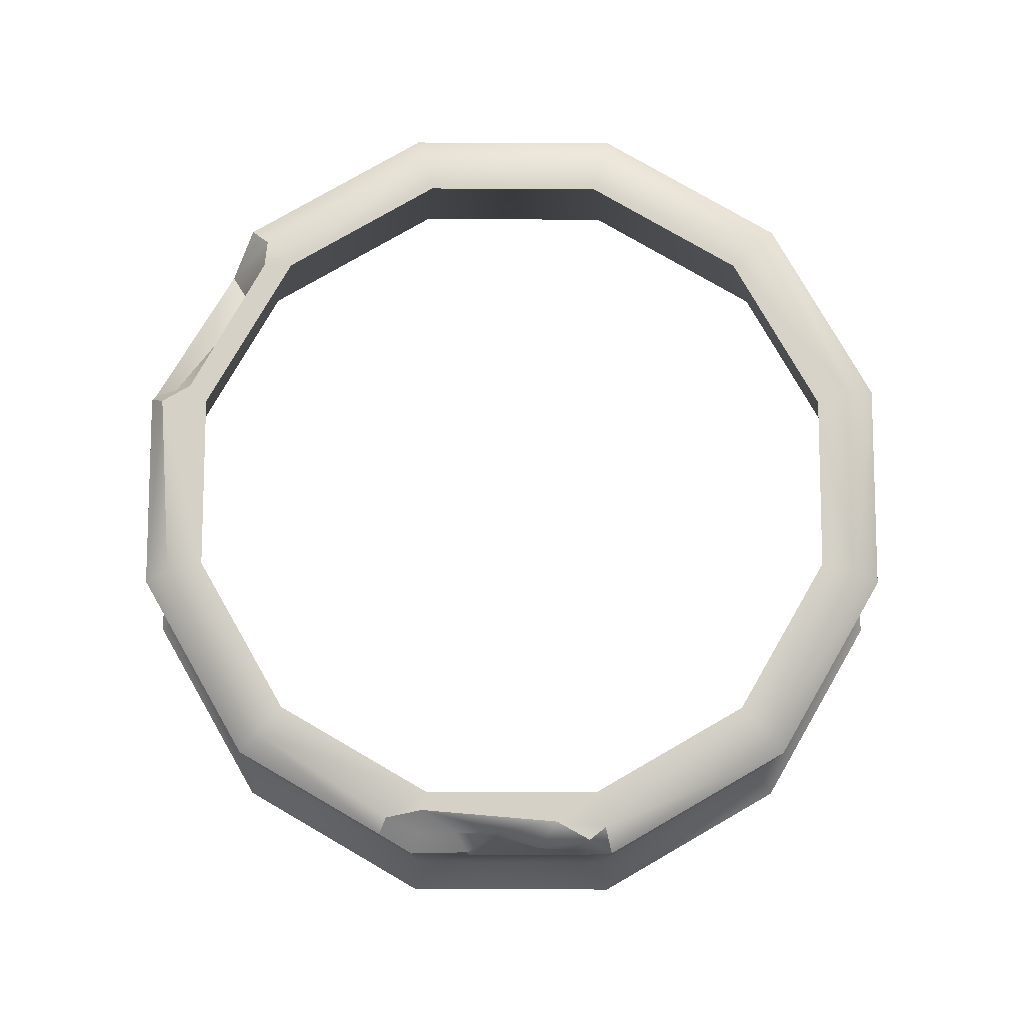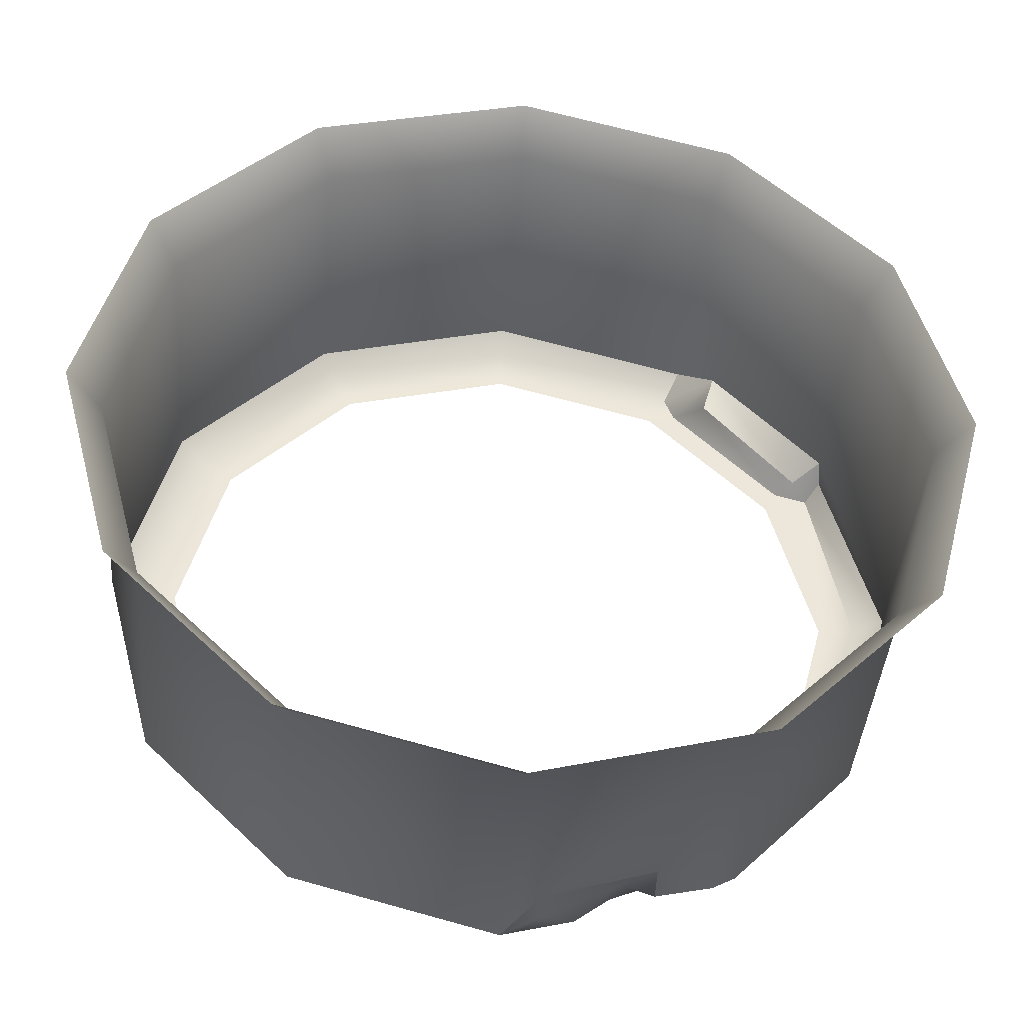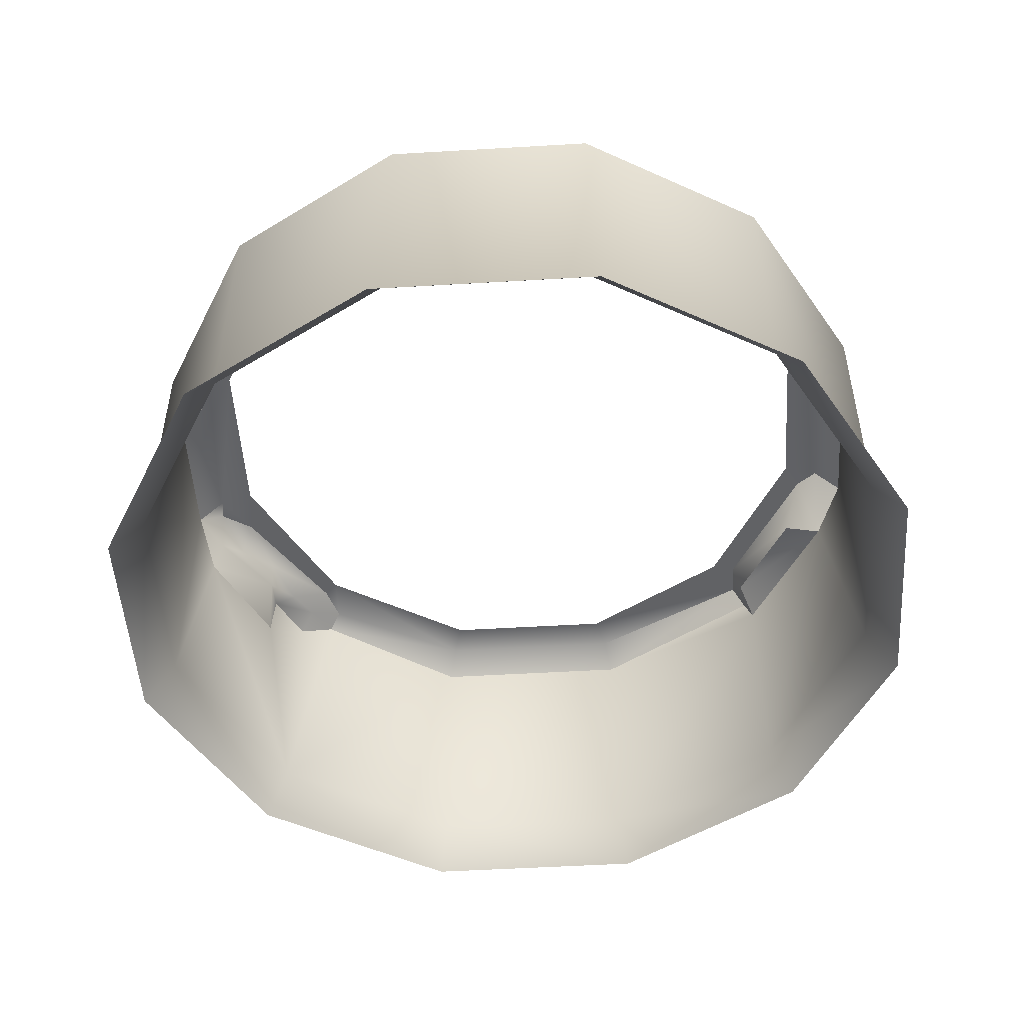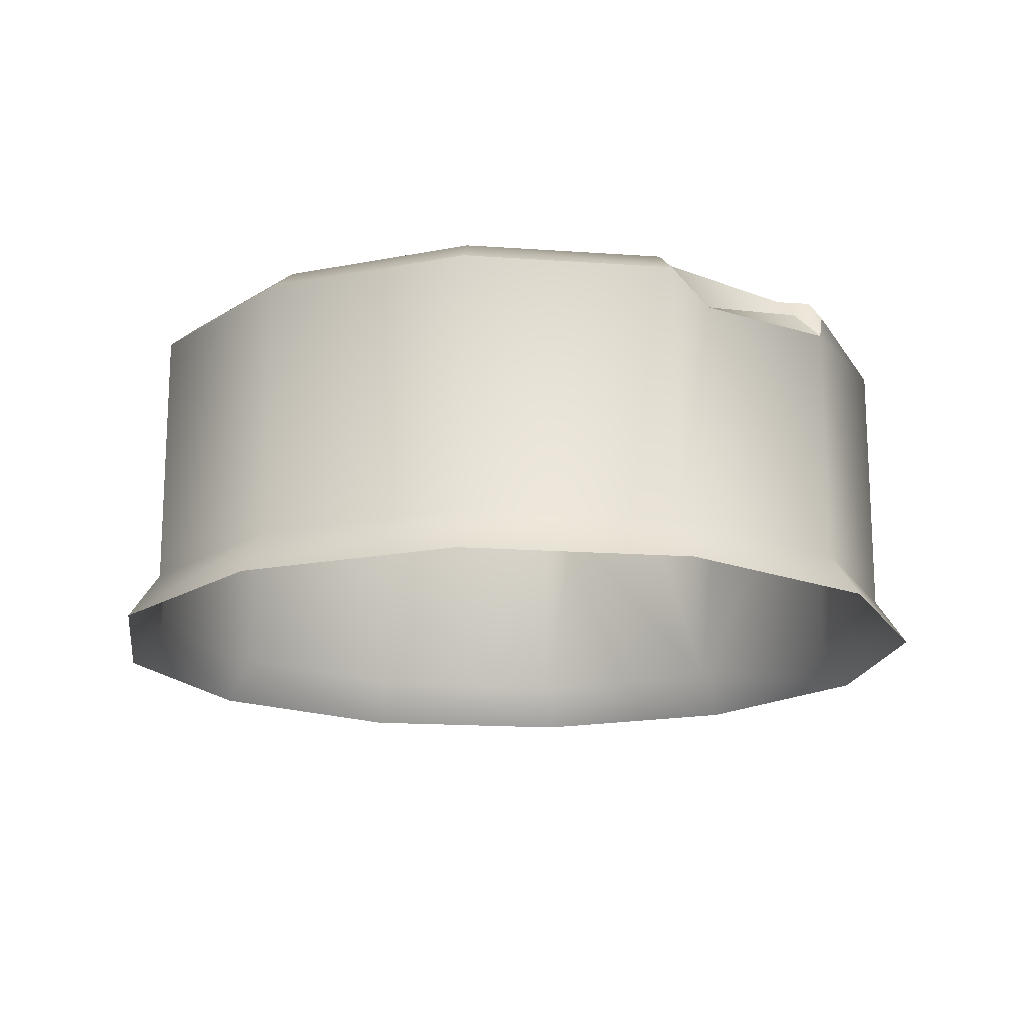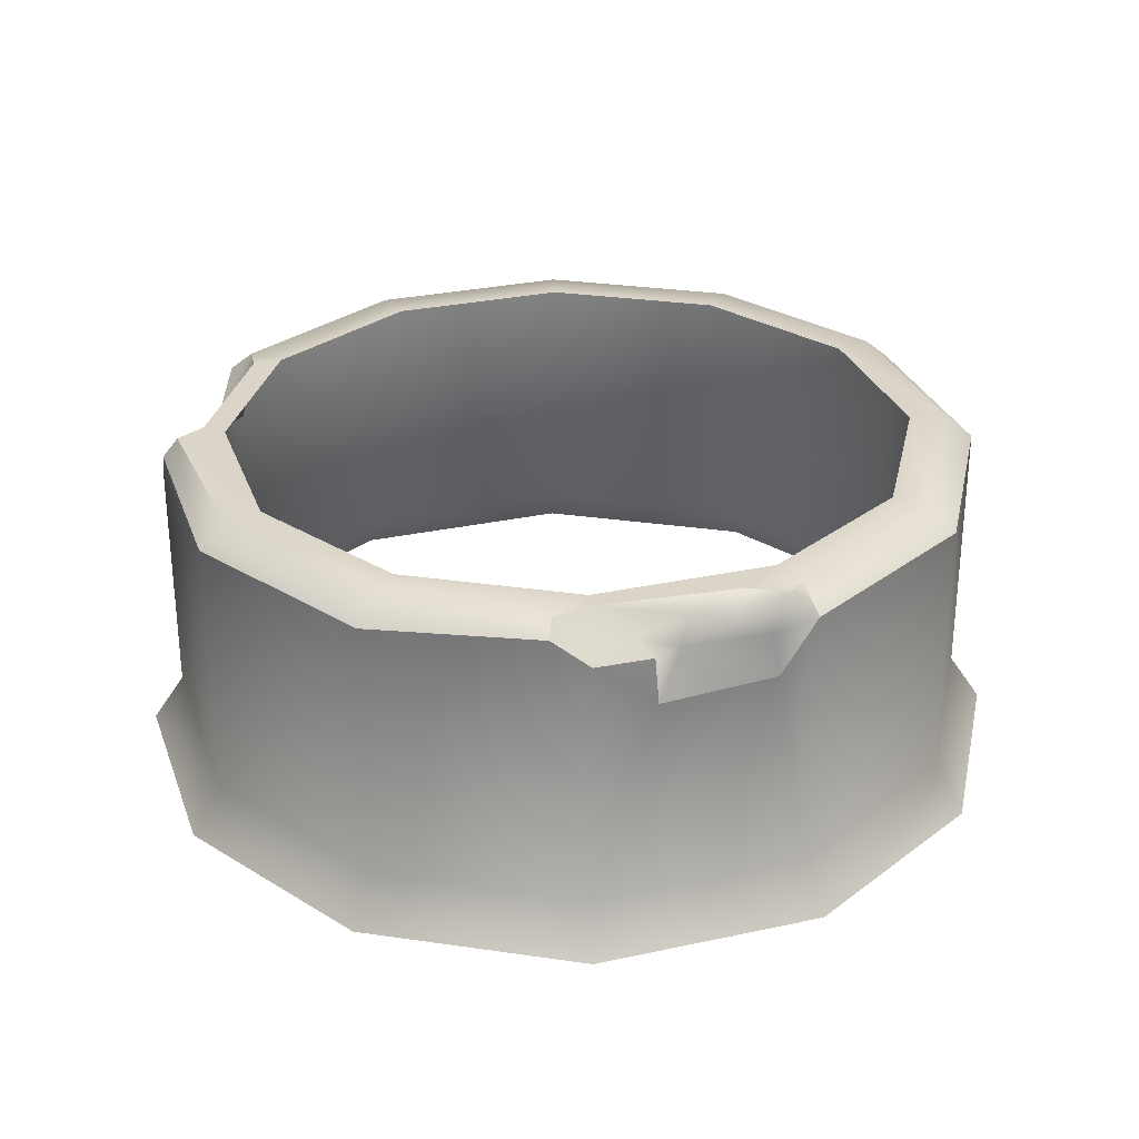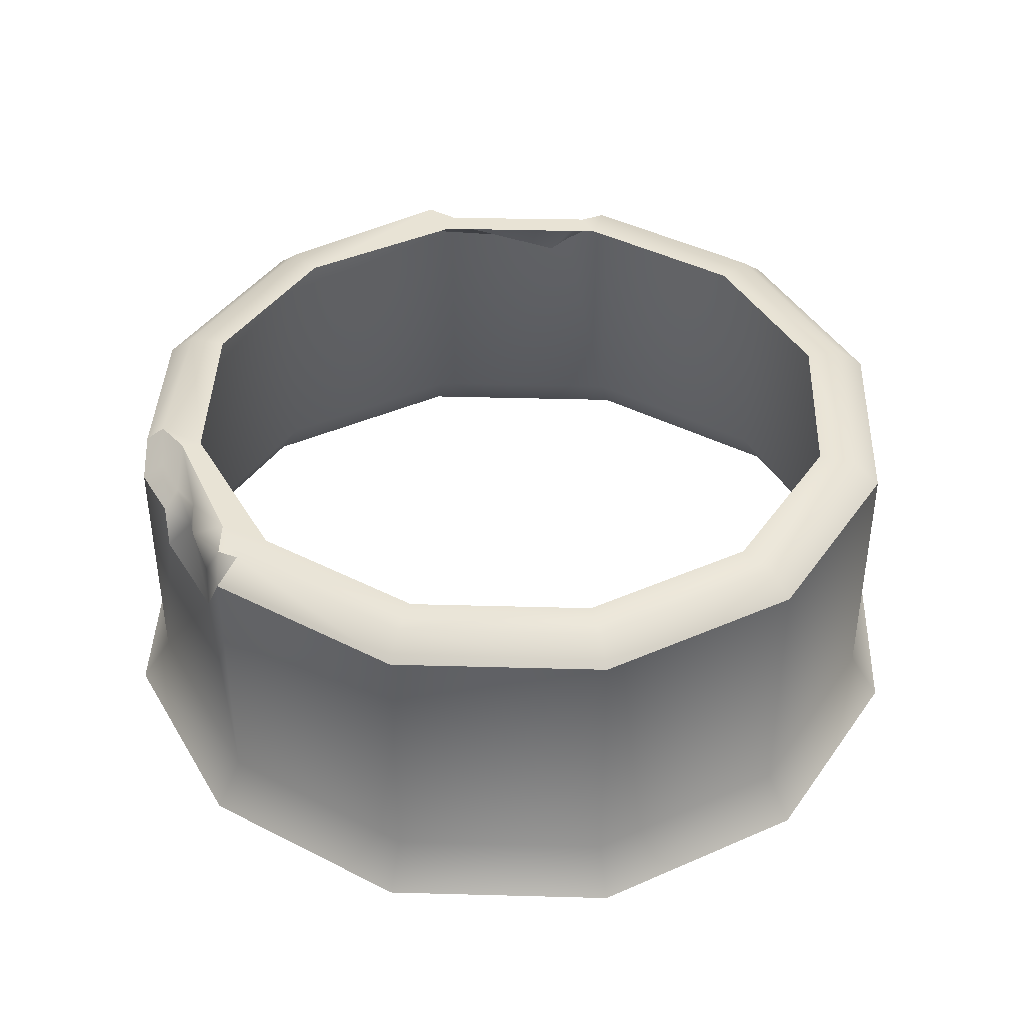
<metadata>
{"format":"obj","ext":"obj","renderer":"f3d","projection":"perspective","resolution":1024,"background":"white","views":[{"elev":78.8,"azim":165.1,"up":"+Y"},{"elev":-41.4,"azim":-4.7,"up":"+Z"},{"elev":-50.6,"azim":-71.3,"up":"+Y"},{"elev":-16.8,"azim":6.8,"up":"+Y"},{"elev":29.2,"azim":147.2,"up":"+Y"},{"elev":41.1,"azim":-133.1,"up":"+Y"}]}
</metadata>
<code>
v  31.6 -10.71 -18.24
v  31.6 12.84 -18.24
v  36.49 12.84 0
v  36.49 -10.71 0
v  18.25 -10.71 -31.6
v  18.25 11.67 -31.6
v  20.66 13.69 -29.19
v  -31.6 -10.71 -18.24
v  -31.6 12.84 -18.24
v  -18.25 12.84 -31.6
v  -18.25 -10.71 -31.6
v  -36.49 -10.71 -0
v  -36.49 12.84 0
v  -31.6 -10.71 18.24
v  -31.6 12.84 18.24
v  -18.25 -10.71 31.6
v  -18.25 12.84 31.6
v  0 -10.71 36.49
v  0 12.84 36.49
v  18.25 -10.71 31.6
v  21.32 10.16 28.32
v  18.25 12.84 31.6
v  31.83 12.95 17.39
v  31.6 10.81 18.24
v  31.6 -10.71 18.24
v  0 12.84 -36.49
v  0 -10.71 -36.49
v  26.61 14.86 -15.36
v  30.72 14.86 0
v  34.06 14.86 0
v  29.5 14.86 -17.03
v  26.61 14.86 15.36
v  27.74 14.86 17.29
v  30.7 14.86 16.5
v  15.36 14.86 26.61
v  0.0001 14.86 30.72
v  0 14.86 34.06
v  17.03 14.86 29.5
v  -15.36 14.86 26.61
v  -17.03 14.86 29.5
v  -26.6 14.86 15.36
v  -29.5 14.86 17.03
v  -30.72 14.86 0
v  -34.06 14.86 0
v  -26.6 14.86 -15.36
v  -29.5 14.86 -17.03
v  -15.36 14.86 -26.61
v  -17.03 14.86 -29.5
v  0 14.86 -30.72
v  0 14.86 -34.06
v  15.36 14.86 -26.61
v  16.23 14.86 -28.1
v  4.275 14.86 -32.39
v  1.75 14.86 -34.81
v  19.63 14.86 -27.92
v  39.31 -14.86 0
v  34.05 -14.86 -19.66
v  19.66 -14.86 -34.04
v  -0.0002 -14.86 -39.31
v  -19.66 -14.86 -34.04
v  -34.04 -14.86 -19.66
v  -39.31 -14.86 -0
v  -34.04 -14.86 19.66
v  -19.66 -14.86 34.04
v  -0 -14.86 39.31
v  19.66 -14.86 34.04
v  34.05 -14.86 19.66
v  17.89 14.86 27.3
v  29.26 13.26 17.66
v  20.36 10.9 25.05
v  3.103 7.973 -35.66
v  12.93 7.33 -33.02
v  10.17 11.17 -32.03
v  3.483 11.81 -35.19
v  6.451 13.67 -34.31
v  9.573 13.79 -31.88
v  13.2 11.52 -32.82
v  13.69 12.52 -30.87
v  17.05 13.13 -30.07
g SM_Water_Pipes_02_07
f 1 2 3
f 3 4 1
f 5 6 7
f 5 7 2
f 1 5 2
f 8 9 10
f 10 11 8
f 12 13 9
f 9 8 12
f 14 15 13
f 13 12 14
f 16 17 15
f 15 14 16
f 18 19 17
f 17 16 18
f 20 21 22
f 3 23 24
f 4 3 24
f 25 4 24
f 11 10 26
f 26 27 11
f 20 22 19
f 19 18 20
f 28 29 30
f 30 31 28
f 29 32 33
f 29 33 34
f 34 34 30
f 29 34 30
f 35 36 37
f 37 38 35
f 36 39 40
f 40 37 36
f 39 41 42
f 42 40 39
f 41 43 44
f 44 42 41
f 43 45 46
f 46 44 43
f 45 47 48
f 48 46 45
f 47 49 50
f 50 48 47
f 51 52 53
f 49 51 53
f 53 54 50
f 49 53 50
f 51 28 31
f 51 31 55
f 51 55 52
f 1 4 56
f 56 57 1
f 5 1 57
f 57 58 5
f 27 5 58
f 58 59 27
f 11 27 59
f 59 60 11
f 8 11 60
f 60 61 8
f 12 8 61
f 61 62 12
f 14 12 62
f 62 63 14
f 16 14 63
f 63 64 16
f 18 16 64
f 64 65 18
f 20 18 65
f 65 66 20
f 25 20 66
f 66 67 25
f 4 25 67
f 67 56 4
f 35 38 68
f 32 35 68
f 33 32 68
f 24 23 34
f 69 24 34
f 34 69 34
f 21 24 69
f 69 70 21
f 34 33 69
f 33 68 70
f 70 69 33
f 25 24 21
f 20 25 21
f 5 27 71
f 71 72 5
f 72 71 73
f 26 74 71
f 73 74 75
f 75 76 73
f 53 76 75
f 53 52 76
f 54 53 75
f 72 77 6
f 72 73 77
f 78 73 76
f 76 52 78
f 79 7 6
f 78 77 73
f 77 78 79
f 79 6 77
f 71 74 73
f 72 6 5
f 27 26 71
f 38 22 21
f 50 54 26
f 79 78 52
f 2 31 30
f 30 3 2
f 3 30 34
f 34 23 3
f 22 38 37
f 37 19 22
f 19 37 40
f 40 17 19
f 17 40 42
f 42 15 17
f 15 42 44
f 44 13 15
f 13 44 46
f 46 9 13
f 9 46 48
f 48 10 9
f 10 48 50
f 50 26 10
f 7 55 31
f 31 2 7
f 79 52 55
f 55 7 79
f 21 70 68
f 68 38 21
f 54 75 74
f 74 26 54

</code>
